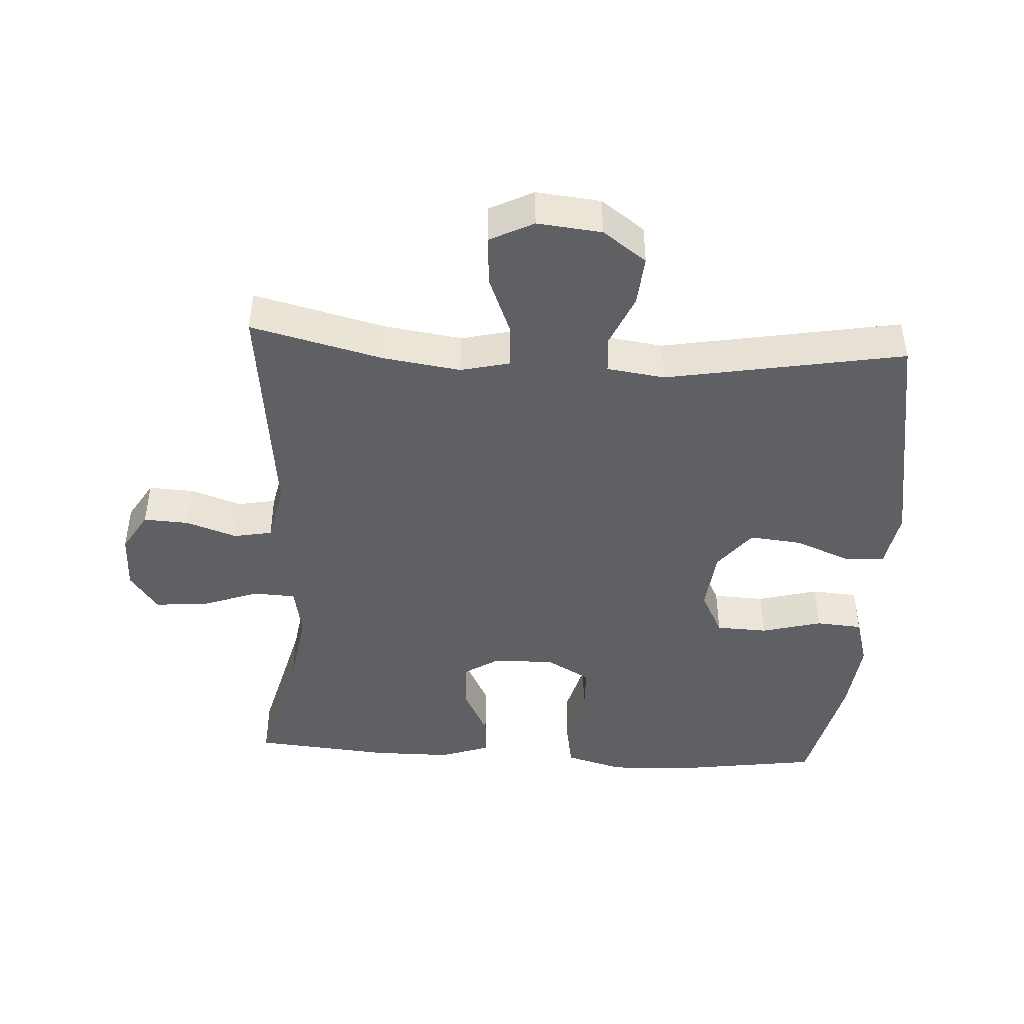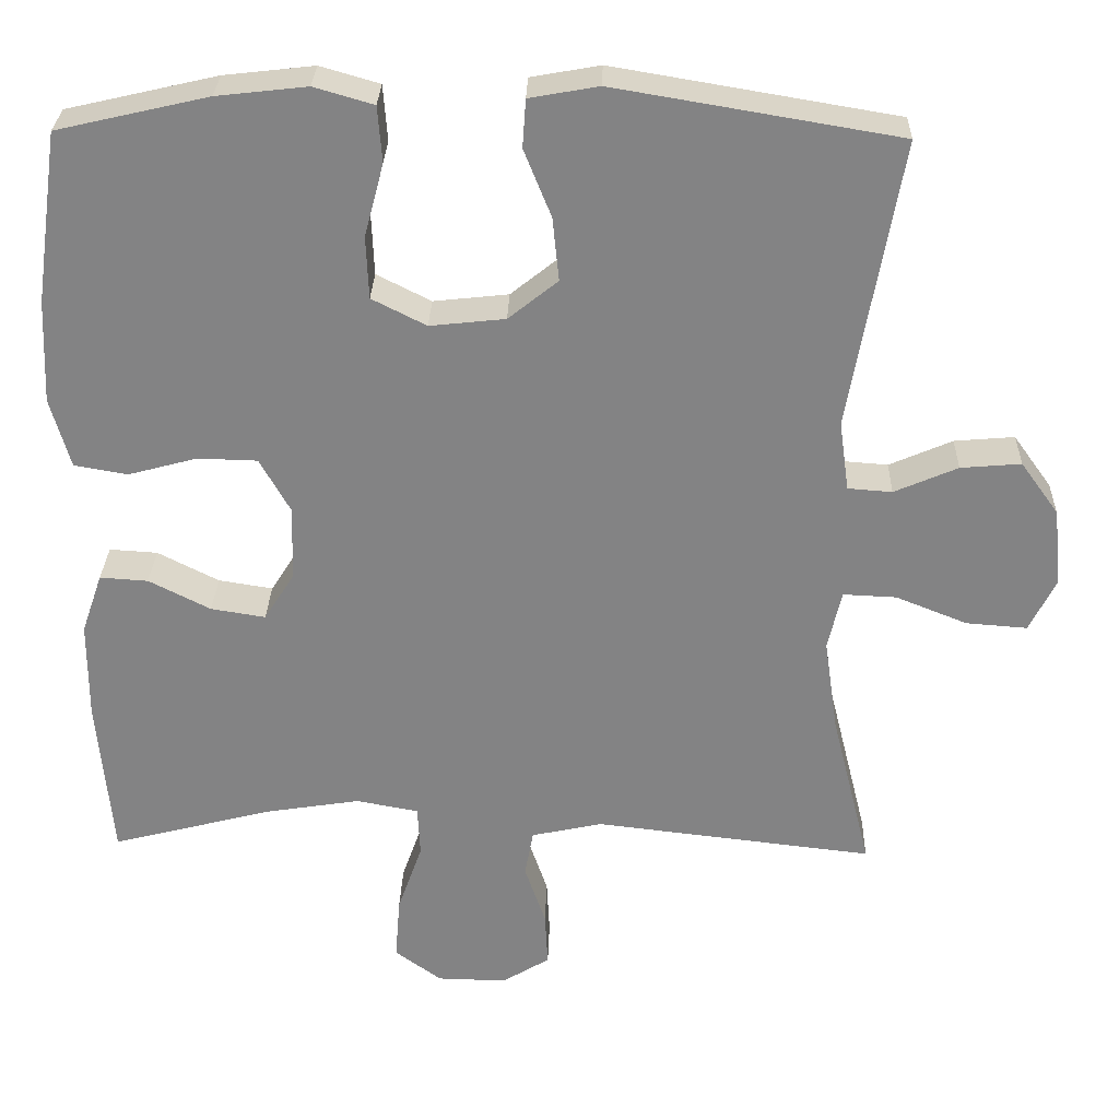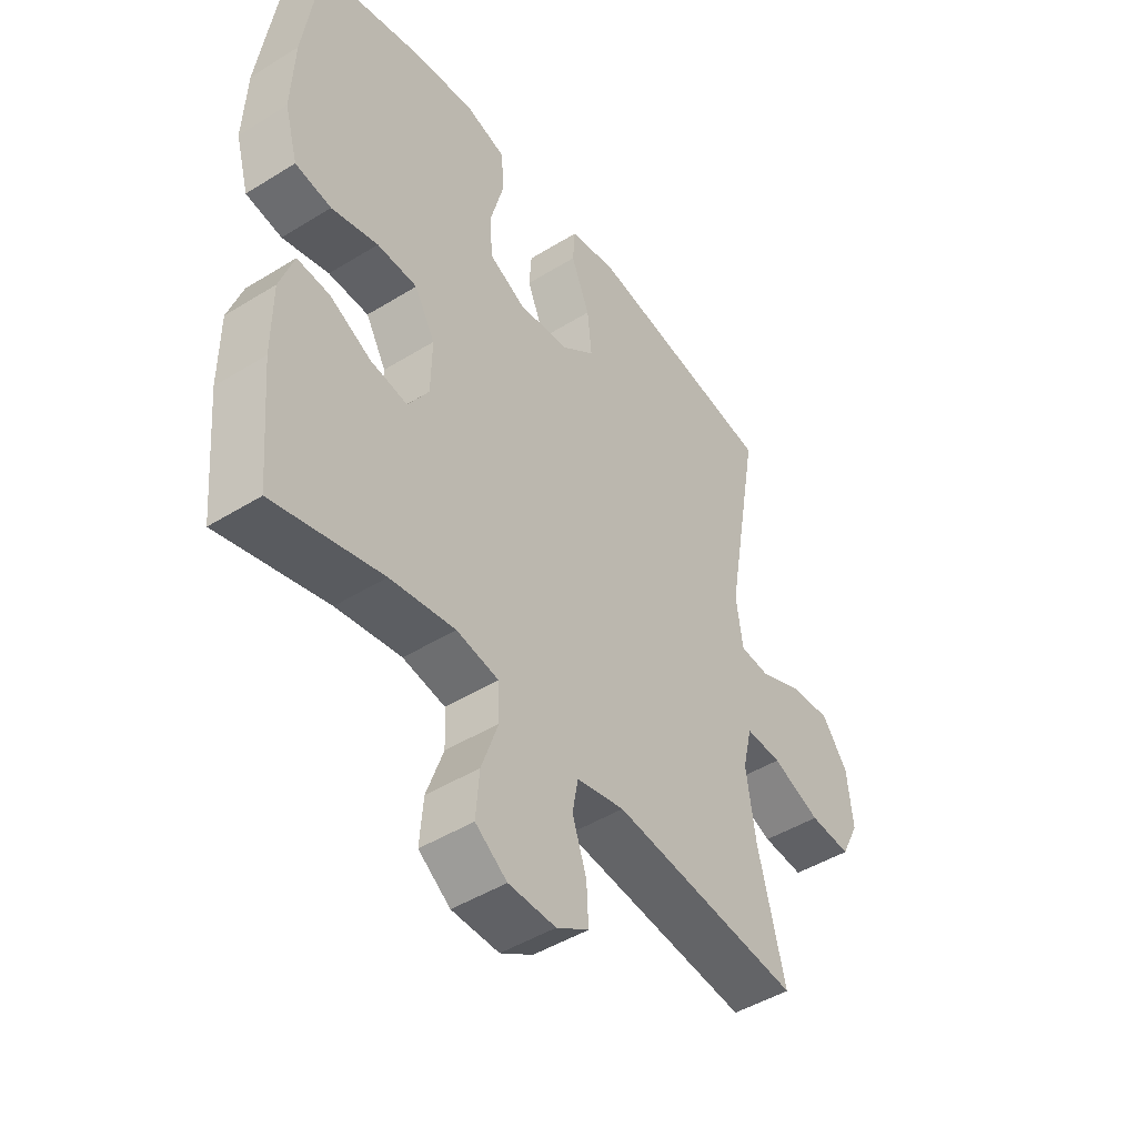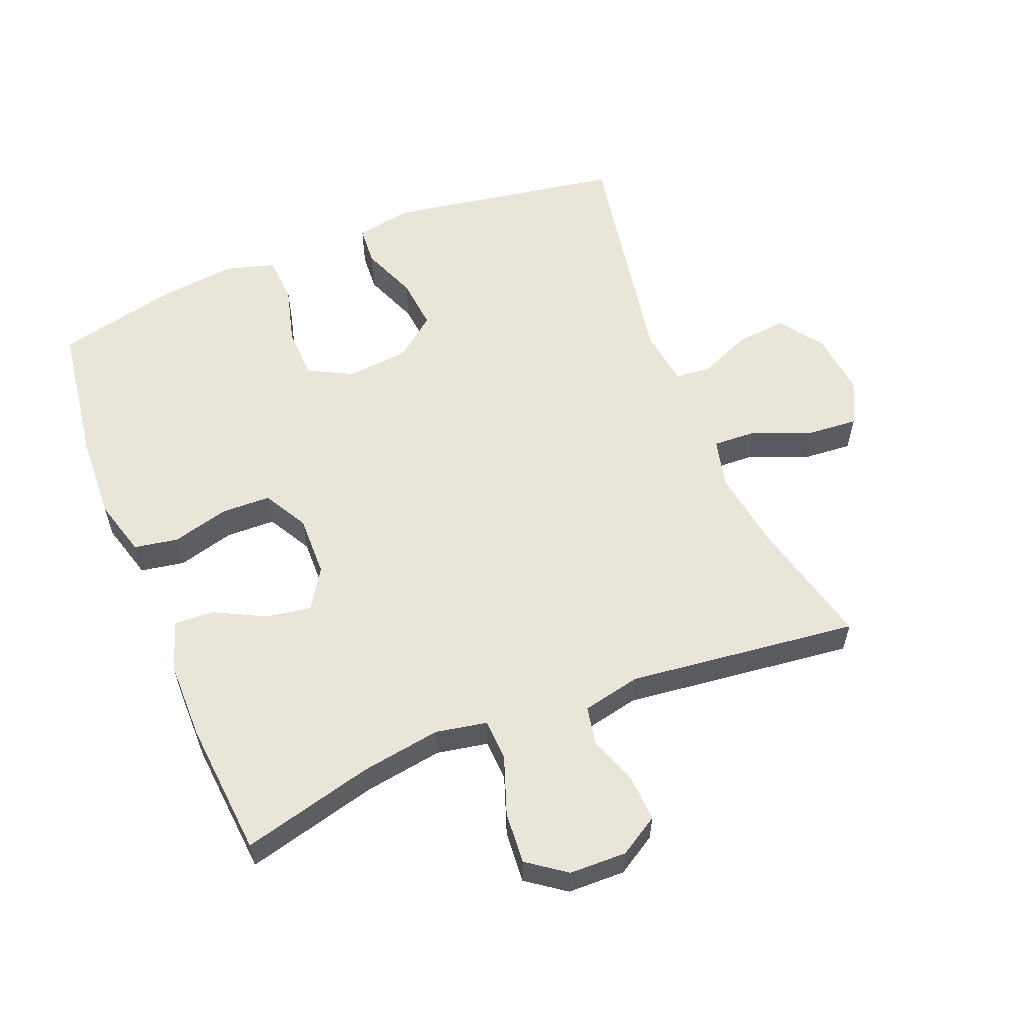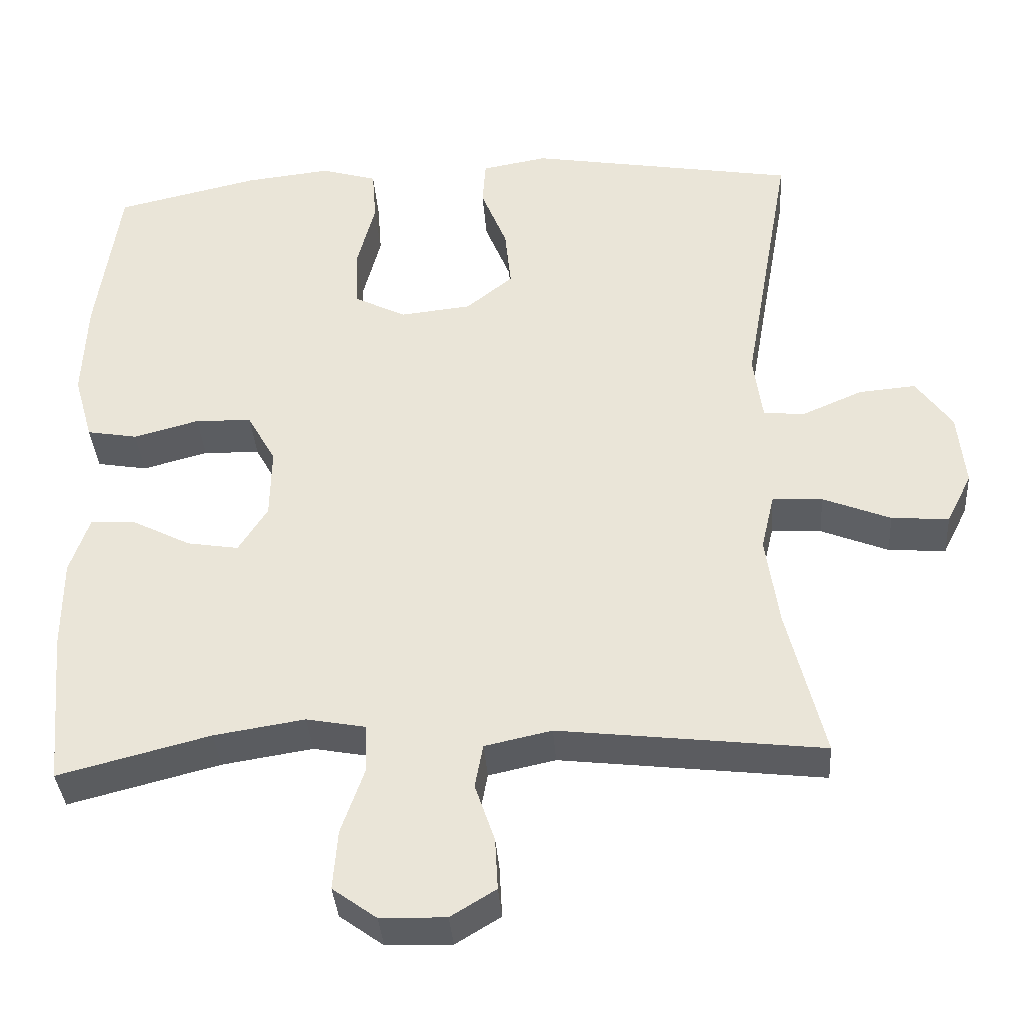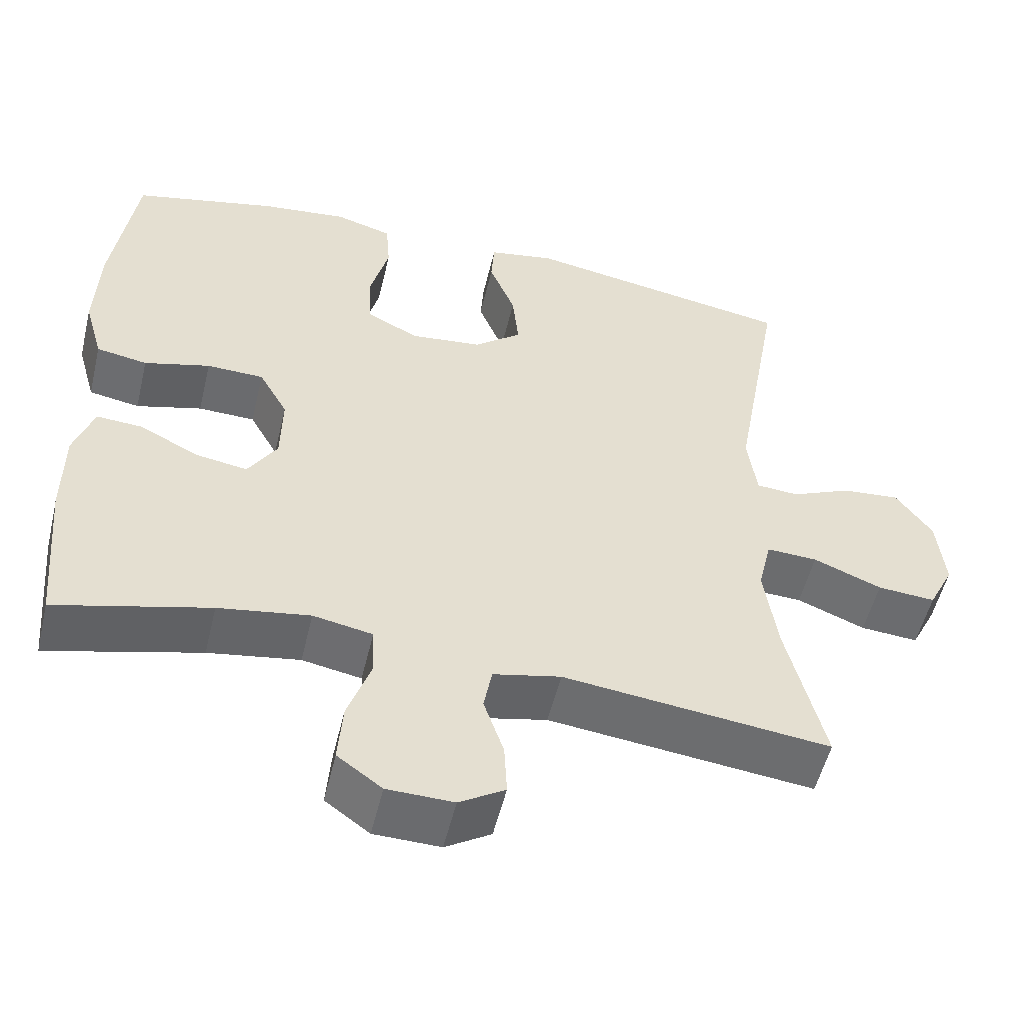
<metadata>
{"format":"obj","ext":"obj","renderer":"f3d","projection":"perspective","resolution":1024,"background":"white","views":[{"elev":-44.8,"azim":-93.3,"up":"+Y"},{"elev":28.7,"azim":-178.4,"up":"+Z"},{"elev":-46.3,"azim":125.3,"up":"+Z"},{"elev":58.1,"azim":158.1,"up":"+Y"},{"elev":-36.2,"azim":-176.0,"up":"+Z"},{"elev":-53.2,"azim":166.6,"up":"+Z"}]}
</metadata>
<code>
o path3726
v -0.1252 0.0375 -0.4465
v -0.03536 0.0375 -0.466
v -0.02444 0.0375 -0.5247
v -0.05107 0.0375 -0.6026
v -0.05466 0.0375 -0.6718
v 0.00589 0.0375 -0.7086
v 0.09389 0.0375 -0.7067
v 0.1532 0.0375 -0.6638
v 0.1469 0.0375 -0.5838
v 0.1154 0.0375 -0.4947
v 0.1185 0.0375 -0.4306
v 0.1974 0.0375 -0.4159
v 0.3189 0.0375 -0.4351
v 0.5223 0.0375 -0.4876
v 0.5407 0.0375 -0.2803
v 0.5402 0.0375 -0.1579
v 0.5138 0.0375 -0.08151
v 0.4526 0.0375 -0.08546
v 0.3748 0.0375 -0.1251
v 0.3056 0.0375 -0.1362
v 0.2668 0.0375 -0.075
v 0.2649 0.0375 0.01945
v 0.3031 0.0375 0.08748
v 0.3788 0.0375 0.08949
v 0.4662 0.0375 0.06607
v 0.5338 0.0375 0.07787
v 0.5589 0.0375 0.1665
v 0.5532 0.0375 0.2976
v 0.5223 0.0375 0.5143
v 0.331 0.0375 0.5583
v 0.2163 0.0375 0.5712
v 0.141 0.0375 0.5493
v 0.1356 0.0375 0.4787
v 0.1601 0.0375 0.3858
v 0.1569 0.0375 0.307
v 0.08779 0.0375 0.2721
v -0.007586 0.0375 0.2824
v -0.07034 0.0375 0.3325
v -0.0622 0.0375 0.4129
v -0.02764 0.0375 0.4982
v -0.03182 0.0375 0.5591
v -0.1196 0.0375 0.5748
v -0.4794 0.0375 0.5143
v -0.4147 0.0375 0.1485
v -0.427 0.0375 0.05933
v -0.4831 0.0375 0.05514
v -0.5633 0.0375 0.08977
v -0.6397 0.0375 0.09631
v -0.688 0.0375 0.02953
v -0.6983 0.0375 -0.06913
v -0.6645 0.0375 -0.1365
v -0.5874 0.0375 -0.1307
v -0.4968 0.0375 -0.09435
v -0.4294 0.0375 -0.09132
v -0.4118 0.0375 -0.1661
v -0.4291 0.0375 -0.2855
v -0.4794 0.0375 -0.4876
v -0.1252 -0.0375 -0.4465
v -0.03536 -0.0375 -0.466
v -0.02444 -0.0375 -0.5247
v -0.05107 -0.0375 -0.6026
v -0.05466 -0.0375 -0.6718
v 0.00589 -0.0375 -0.7086
v 0.09389 -0.0375 -0.7067
v 0.1532 -0.0375 -0.6638
v 0.1469 -0.0375 -0.5838
v 0.1154 -0.0375 -0.4947
v 0.1185 -0.0375 -0.4306
v 0.1974 -0.0375 -0.4159
v 0.3189 -0.0375 -0.4351
v 0.5223 -0.0375 -0.4876
v 0.5407 -0.0375 -0.2803
v 0.5402 -0.0375 -0.1579
v 0.5138 -0.0375 -0.08151
v 0.4526 -0.0375 -0.08546
v 0.3748 -0.0375 -0.1251
v 0.3056 -0.0375 -0.1362
v 0.2668 -0.0375 -0.075
v 0.2649 -0.0375 0.01945
v 0.3031 -0.0375 0.08748
v 0.3788 -0.0375 0.08949
v 0.4662 -0.0375 0.06607
v 0.5338 -0.0375 0.07787
v 0.5589 -0.0375 0.1665
v 0.5532 -0.0375 0.2976
v 0.5223 -0.0375 0.5143
v 0.331 -0.0375 0.5583
v 0.2163 -0.0375 0.5712
v 0.141 -0.0375 0.5493
v 0.1356 -0.0375 0.4787
v 0.1601 -0.0375 0.3858
v 0.1569 -0.0375 0.307
v 0.08779 -0.0375 0.2721
v -0.007586 -0.0375 0.2824
v -0.07034 -0.0375 0.3325
v -0.0622 -0.0375 0.4129
v -0.02764 -0.0375 0.4982
v -0.03182 -0.0375 0.5591
v -0.1196 -0.0375 0.5748
v -0.4794 -0.0375 0.5143
v -0.4147 -0.0375 0.1485
v -0.427 -0.0375 0.05933
v -0.4831 -0.0375 0.05514
v -0.5633 -0.0375 0.08977
v -0.6397 -0.0375 0.09631
v -0.688 -0.0375 0.02953
v -0.6983 -0.0375 -0.06913
v -0.6645 -0.0375 -0.1365
v -0.5874 -0.0375 -0.1307
v -0.4968 -0.0375 -0.09435
v -0.4294 -0.0375 -0.09132
v -0.4118 -0.0375 -0.1661
v -0.4291 -0.0375 -0.2855
v -0.4794 -0.0375 -0.4876
v 0.5338 0.0375 0.07787
v 0.5338 0.0375 0.07787
v 0.5589 0.0375 0.1665
v 0.5532 0.0375 0.2976
v 0.5407 0.0375 -0.2803
v 0.5402 0.0375 -0.1579
v 0.5138 0.0375 -0.08151
v 0.5138 0.0375 -0.08151
v 0.4662 0.0375 0.06607
v 0.5223 0.0375 -0.4876
v 0.5223 0.0375 -0.4876
v 0.5223 0.0375 0.5143
v 0.5223 0.0375 0.5143
v 0.4526 0.0375 -0.08546
v 0.3788 0.0375 0.08949
v 0.3748 0.0375 -0.1251
v 0.331 0.0375 0.5583
v 0.3189 0.0375 -0.4351
v 0.3031 0.0375 0.08748
v 0.3056 0.0375 -0.1362
v 0.3056 0.0375 -0.1362
v 0.2163 0.0375 0.5712
v 0.1974 0.0375 -0.4159
v 0.2668 0.0375 -0.075
v 0.2649 0.0375 0.01945
v 0.141 0.0375 0.5493
v 0.141 0.0375 0.5493
v 0.1185 0.0375 -0.4306
v 0.1185 0.0375 -0.4306
v 0.1601 0.0375 0.3858
v 0.1569 0.0375 0.307
v 0.1569 0.0375 0.307
v 0.1356 0.0375 0.4787
v 0.08779 0.0375 0.2721
v 0.09389 0.0375 -0.7067
v 0.1532 0.0375 -0.6638
v 0.1469 0.0375 -0.5838
v 0.1154 0.0375 -0.4947
v 0.00589 0.0375 -0.7086
v -0.007586 0.0375 0.2824
v -0.05466 0.0375 -0.6718
v -0.05466 0.0375 -0.6718
v -0.07034 0.0375 0.3325
v -0.05107 0.0375 -0.6026
v -0.02444 0.0375 -0.5247
v -0.03536 0.0375 -0.466
v -0.03536 0.0375 -0.466
v -0.0622 0.0375 0.4129
v -0.02764 0.0375 0.4982
v -0.03182 0.0375 0.5591
v -0.03182 0.0375 0.5591
v -0.1196 0.0375 0.5748
v -0.1252 0.0375 -0.4465
v -0.4118 0.0375 -0.1661
v -0.4291 0.0375 -0.2855
v -0.4294 0.0375 -0.09132
v -0.4294 0.0375 -0.09132
v -0.4147 0.0375 0.1485
v -0.427 0.0375 0.05933
v -0.427 0.0375 0.05933
v -0.4831 0.0375 0.05514
v -0.4968 0.0375 -0.09435
v -0.4794 0.0375 0.5143
v -0.4794 0.0375 0.5143
v -0.4794 0.0375 -0.4876
v -0.4794 0.0375 -0.4876
v -0.5633 0.0375 0.08977
v -0.5874 0.0375 -0.1307
v -0.6397 0.0375 0.09631
v -0.6645 0.0375 -0.1365
v -0.6645 0.0375 -0.1365
v -0.688 0.0375 0.02953
v -0.6983 0.0375 -0.06913
v 0.5338 -0.0375 0.07787
v 0.5338 -0.0375 0.07787
v 0.5589 -0.0375 0.1665
v 0.5532 -0.0375 0.2976
v 0.5407 -0.0375 -0.2803
v 0.5402 -0.0375 -0.1579
v 0.5138 -0.0375 -0.08151
v 0.5138 -0.0375 -0.08151
v 0.4662 -0.0375 0.06607
v 0.5223 -0.0375 -0.4876
v 0.5223 -0.0375 -0.4876
v 0.5223 -0.0375 0.5143
v 0.5223 -0.0375 0.5143
v 0.4526 -0.0375 -0.08546
v 0.3788 -0.0375 0.08949
v 0.3748 -0.0375 -0.1251
v 0.331 -0.0375 0.5583
v 0.3189 -0.0375 -0.4351
v 0.3031 -0.0375 0.08748
v 0.3056 -0.0375 -0.1362
v 0.3056 -0.0375 -0.1362
v 0.2163 -0.0375 0.5712
v 0.1974 -0.0375 -0.4159
v 0.2668 -0.0375 -0.075
v 0.2649 -0.0375 0.01945
v 0.141 -0.0375 0.5493
v 0.141 -0.0375 0.5493
v 0.1185 -0.0375 -0.4306
v 0.1185 -0.0375 -0.4306
v 0.1601 -0.0375 0.3858
v 0.1569 -0.0375 0.307
v 0.1569 -0.0375 0.307
v 0.1356 -0.0375 0.4787
v 0.08779 -0.0375 0.2721
v 0.09389 -0.0375 -0.7067
v 0.1532 -0.0375 -0.6638
v 0.1469 -0.0375 -0.5838
v 0.1154 -0.0375 -0.4947
v 0.00589 -0.0375 -0.7086
v -0.007586 -0.0375 0.2824
v -0.05466 -0.0375 -0.6718
v -0.05466 -0.0375 -0.6718
v -0.07034 -0.0375 0.3325
v -0.05107 -0.0375 -0.6026
v -0.02444 -0.0375 -0.5247
v -0.03536 -0.0375 -0.466
v -0.03536 -0.0375 -0.466
v -0.0622 -0.0375 0.4129
v -0.02764 -0.0375 0.4982
v -0.03182 -0.0375 0.5591
v -0.03182 -0.0375 0.5591
v -0.1196 -0.0375 0.5748
v -0.1252 -0.0375 -0.4465
v -0.4118 -0.0375 -0.1661
v -0.4291 -0.0375 -0.2855
v -0.4294 -0.0375 -0.09132
v -0.4294 -0.0375 -0.09132
v -0.4147 -0.0375 0.1485
v -0.427 -0.0375 0.05933
v -0.427 -0.0375 0.05933
v -0.4831 -0.0375 0.05514
v -0.4968 -0.0375 -0.09435
v -0.4794 -0.0375 0.5143
v -0.4794 -0.0375 0.5143
v -0.4794 -0.0375 -0.4876
v -0.4794 -0.0375 -0.4876
v -0.5633 -0.0375 0.08977
v -0.5874 -0.0375 -0.1307
v -0.6397 -0.0375 0.09631
v -0.6645 -0.0375 -0.1365
v -0.6645 -0.0375 -0.1365
v -0.688 -0.0375 0.02953
v -0.6983 -0.0375 -0.06913
f 224 231 222
f 245 230 250
f 254 255 249
f 243 241 227
f 220 209 213
f 243 248 249
f 203 193 201
f 218 221 206
f 254 249 248
f 206 221 212
f 240 233 215
f 231 226 222
f 193 203 192
f 217 209 220
f 207 210 205
f 211 241 240
f 230 245 227
f 225 233 232
f 239 250 235
f 224 222 223
f 215 233 225
f 190 202 196
f 190 196 188
f 192 203 205
f 211 215 207
f 221 227 212
f 255 260 257
f 240 242 252
f 201 193 194
f 227 246 243
f 217 218 191
f 227 241 211
f 235 250 230
f 226 231 228
f 209 217 204
f 256 259 254
f 248 243 246
f 191 204 217
f 191 202 190
f 225 232 224
f 231 224 232
f 237 239 236
f 211 240 215
f 207 215 210
f 236 239 235
f 203 207 205
f 227 245 246
f 204 191 199
f 212 227 211
f 202 218 206
f 192 205 197
f 260 255 259
f 240 241 242
f 191 218 202
f 259 255 254
f 116 27 84 189
f 27 28 85 84
f 15 16 73 72
f 16 122 195 73
f 25 26 83 82
f 125 15 72 198
f 28 127 200 85
f 17 18 75 74
f 24 25 82 81
f 18 19 76 75
f 29 30 87 86
f 13 14 71 70
f 23 24 81 80
f 19 135 208 76
f 30 31 88 87
f 12 13 70 69
f 20 21 78 77
f 22 23 80 79
f 21 22 79 78
f 31 141 214 88
f 143 12 69 216
f 34 146 219 91
f 33 34 91 90
f 32 33 90 89
f 35 36 93 92
f 7 8 65 64
f 8 9 66 65
f 9 10 67 66
f 10 11 68 67
f 6 7 64 63
f 36 37 94 93
f 156 6 63 229
f 37 38 95 94
f 4 5 62 61
f 3 4 61 60
f 161 3 60 234
f 39 40 97 96
f 40 165 238 97
f 41 42 99 98
f 1 2 59 58
f 38 39 96 95
f 55 56 113 112
f 171 55 112 244
f 44 174 247 101
f 45 46 103 102
f 53 54 111 110
f 178 44 101 251
f 42 43 100 99
f 180 1 58 253
f 56 57 114 113
f 46 47 104 103
f 52 53 110 109
f 47 48 105 104
f 185 52 109 258
f 48 49 106 105
f 50 51 108 107
f 49 50 107 106
f 151 149 158
f 172 177 157
f 181 176 182
f 170 154 168
f 147 140 136
f 170 176 175
f 130 128 120
f 145 133 148
f 181 175 176
f 133 139 148
f 167 142 160
f 158 149 153
f 120 119 130
f 144 147 136
f 134 132 137
f 138 167 168
f 157 154 172
f 152 159 160
f 166 162 177
f 151 150 149
f 142 152 160
f 117 123 129
f 117 115 123
f 119 132 130
f 138 134 142
f 148 139 154
f 182 184 187
f 167 179 169
f 128 121 120
f 154 170 173
f 144 118 145
f 154 138 168
f 162 157 177
f 153 155 158
f 136 131 144
f 183 181 186
f 175 173 170
f 118 144 131
f 118 117 129
f 152 151 159
f 158 159 151
f 164 163 166
f 138 142 167
f 134 137 142
f 163 162 166
f 130 132 134
f 154 173 172
f 131 126 118
f 139 138 154
f 129 133 145
f 119 124 132
f 187 186 182
f 167 169 168
f 118 129 145
f 186 181 182

</code>
